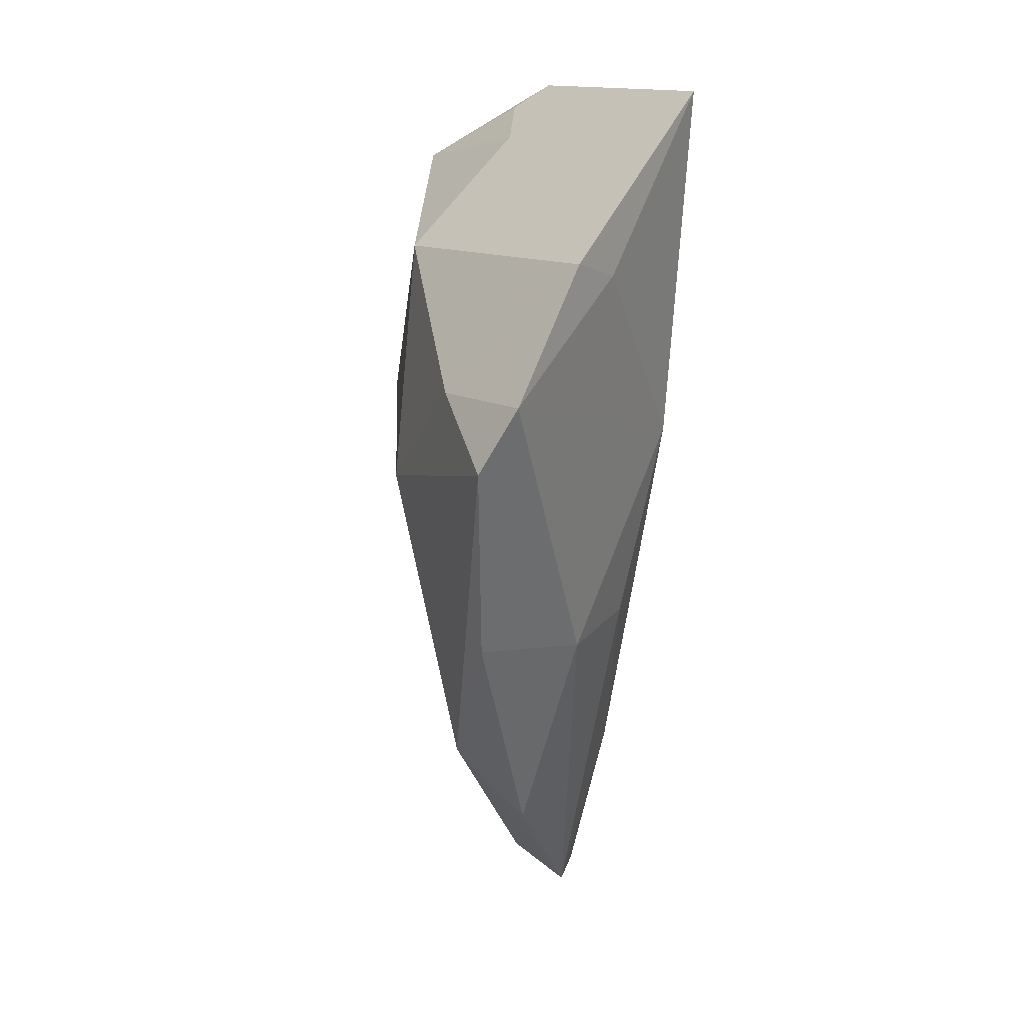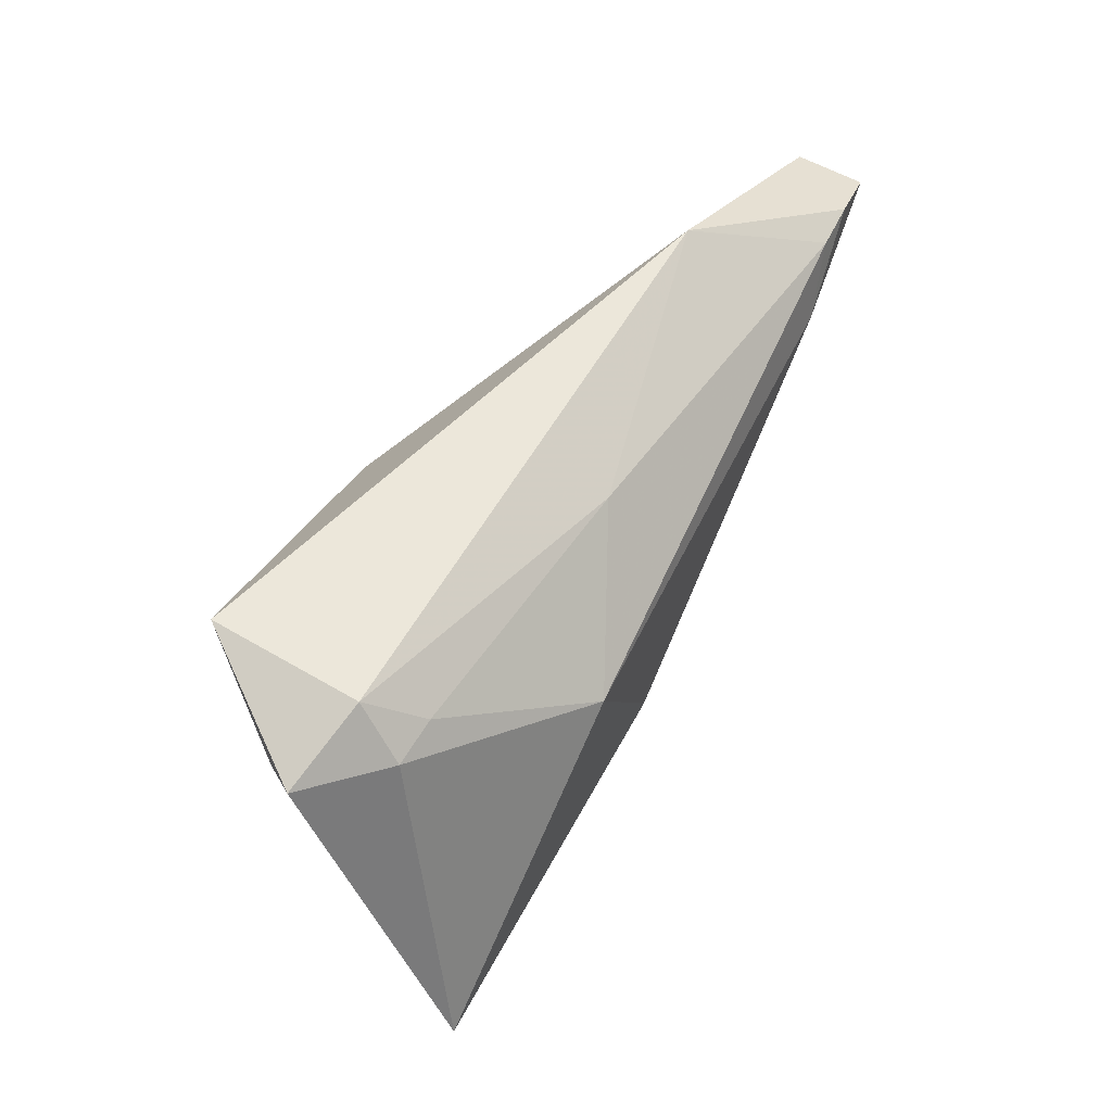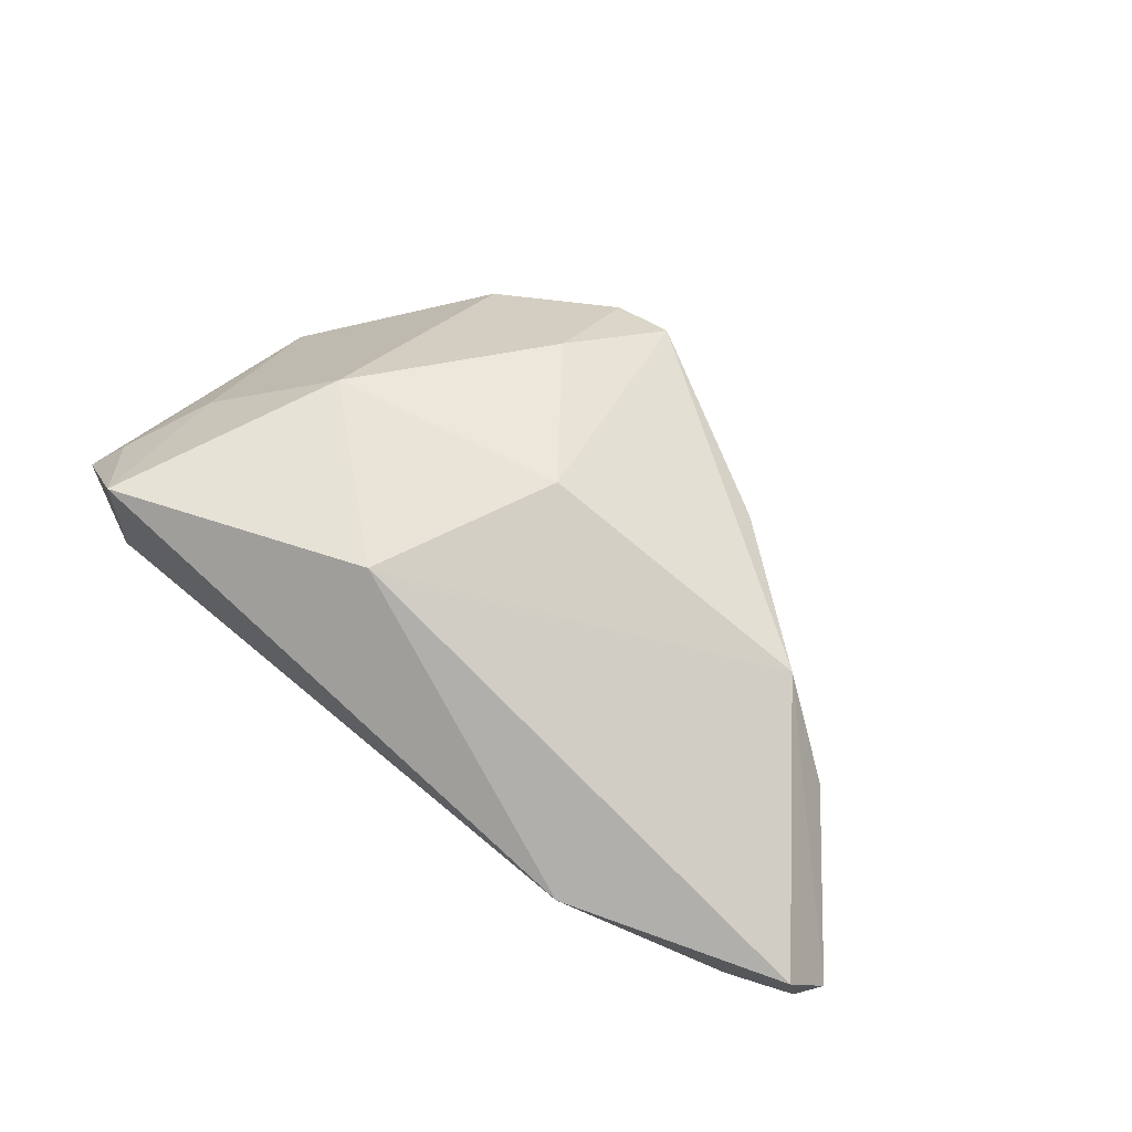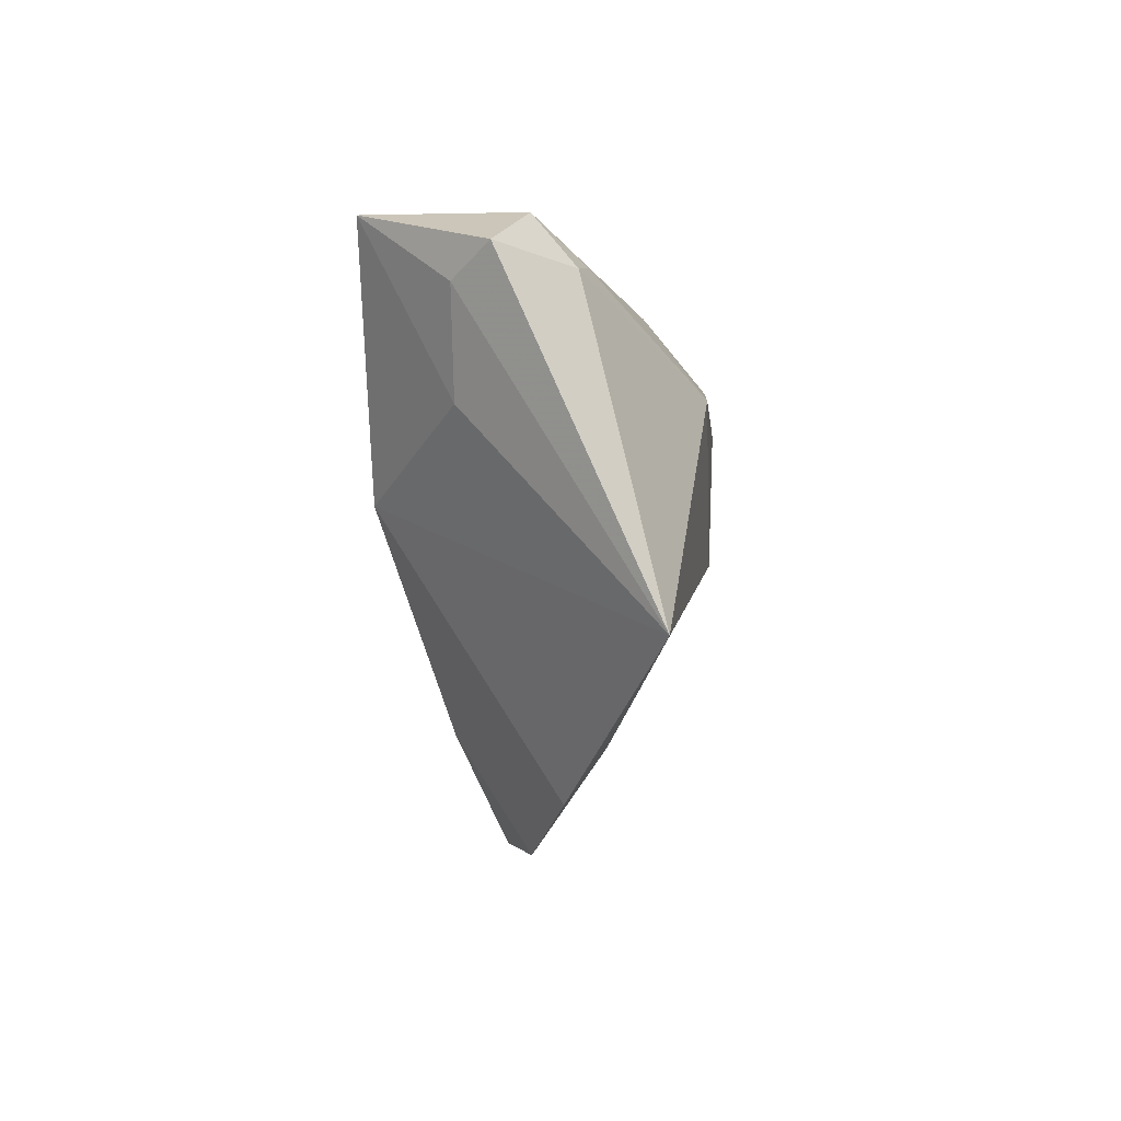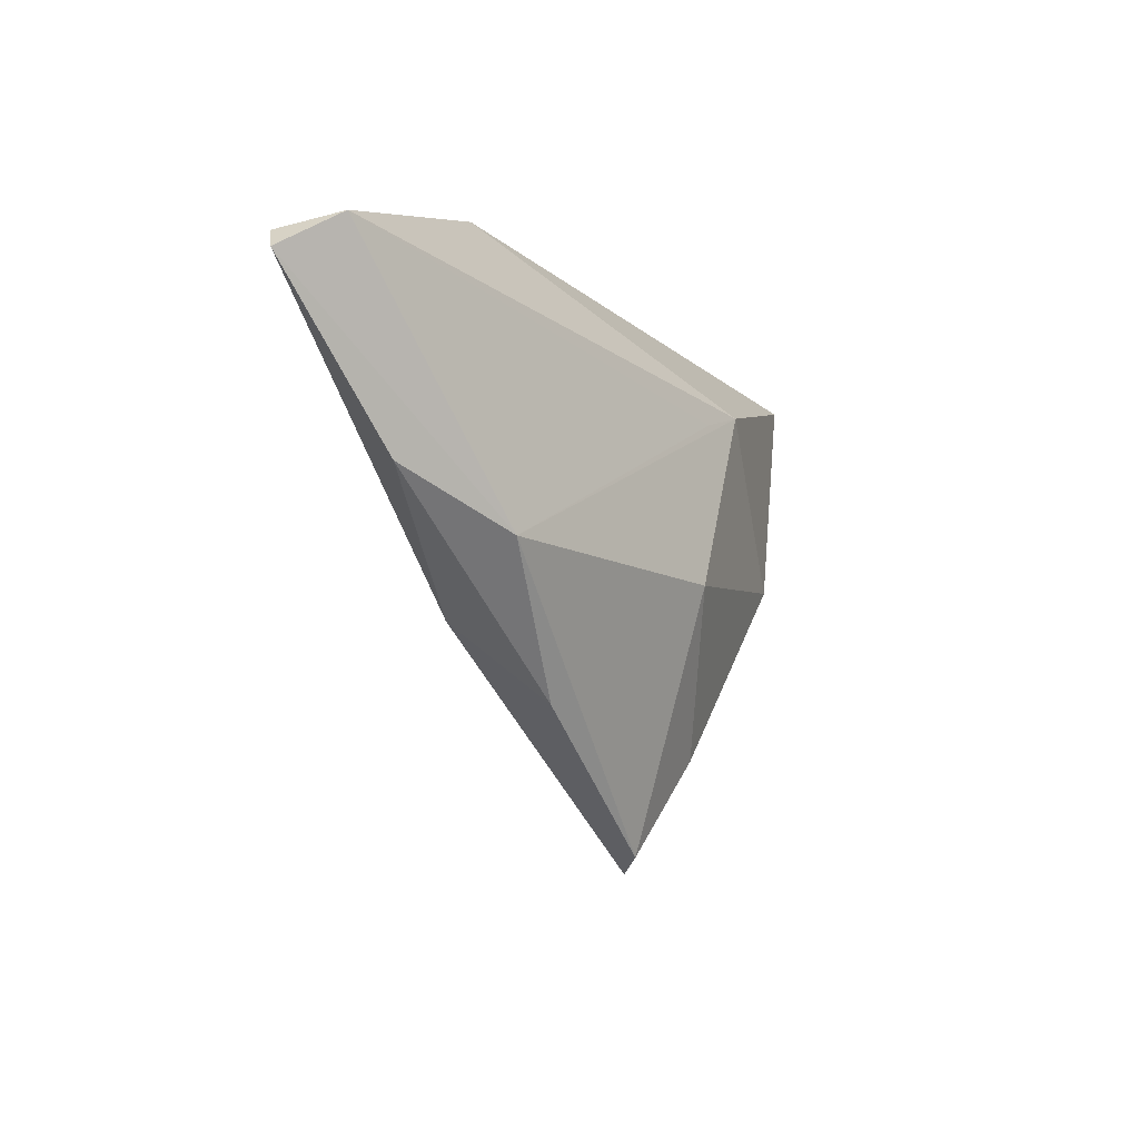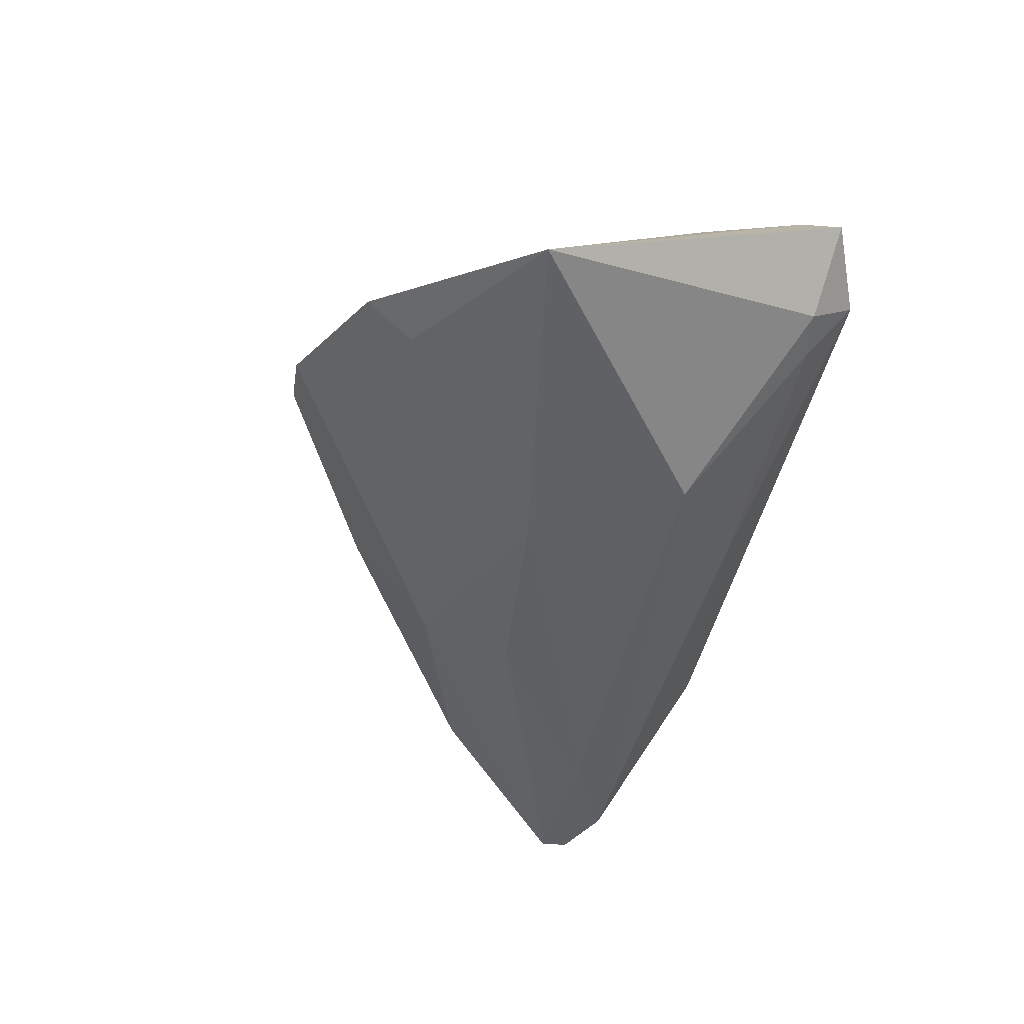
<metadata>
{"format":"obj","ext":"obj","renderer":"f3d","projection":"perspective","resolution":1024,"background":"white","views":[{"elev":-79.0,"azim":82.3,"up":"+Y"},{"elev":54.2,"azim":115.6,"up":"+Y"},{"elev":64.7,"azim":-140.4,"up":"+Z"},{"elev":-2.1,"azim":94.5,"up":"+Y"},{"elev":-16.5,"azim":-74.4,"up":"+Y"},{"elev":-44.8,"azim":76.7,"up":"+Z"}]}
</metadata>
<code>
v 0.03606 0.02711 0.01969
v -0.003151 0.01169 0.01811
v 0.04847 0.02206 0.004009
v 0.04046 0.006445 0.008642
v -0.05775 0.01763 -0.01595
v 0.03407 0.02149 -0.004834
v -0.02462 -0.01771 -0.009268
v 0.009542 -0.04294 0.003427
v -0.02449 -0.02851 0.003535
v 0.003236 0.01465 0.02035
v -0.02167 -0.005939 -0.01524
v 0.04463 0.01852 0.00855
v 0.01711 0.009118 -0.01717
v 0.02568 -0.02966 -0.006253
v 0.0007842 -0.04232 0.007091
v -0.006294 -0.01033 0.01792
v -0.06631 0.01442 -0.01521
v 0.00838 -0.02912 0.01247
v -0.05299 -0.007542 -0.005798
v 0.02689 -0.03582 -0.001664
v -0.05125 0.01762 -0.01598
v -0.0007047 0.02105 -0.009269
v -0.03705 0.02711 -0.002793
v -0.06588 0.01585 -0.006738
v 0.03981 0.02046 -0.004187
v -0.04485 0.01074 -0.01717
v 0.03809 0.02675 0.0009759
v 0.04942 -0.01748 -0.01381
v 0.004738 -0.00921 -0.01717
v -0.06877 0.01135 -0.01401
v -0.04254 -0.01368 0.004801
v 0.02433 -0.003132 0.0196
f 29 13 28
f 30 7 19
f 15 7 8
f 7 29 8
f 32 4 1
f 28 4 32
f 1 23 10
f 10 32 1
f 16 32 10
f 6 13 22
f 25 3 28
f 28 13 25
f 25 13 6
f 1 3 27
f 27 23 1
f 27 25 6
f 3 25 27
f 6 22 27
f 27 22 23
f 11 7 30
f 11 29 7
f 13 29 26
f 26 11 30
f 29 11 26
f 15 16 31
f 16 10 31
f 30 19 31
f 14 29 28
f 14 8 29
f 12 3 1
f 1 4 12
f 28 3 12
f 12 4 28
f 15 8 18
f 18 16 15
f 18 32 16
f 28 32 20
f 20 14 28
f 8 14 20
f 20 18 8
f 32 18 20
f 21 22 13
f 13 26 21
f 23 22 21
f 15 31 9
f 9 31 19
f 9 7 15
f 9 19 7
f 30 31 24
f 24 10 23
f 17 26 30
f 30 24 17
f 2 31 10
f 10 24 2
f 2 24 31
f 5 21 26
f 26 17 5
f 23 21 5
f 5 24 23
f 5 17 24

</code>
